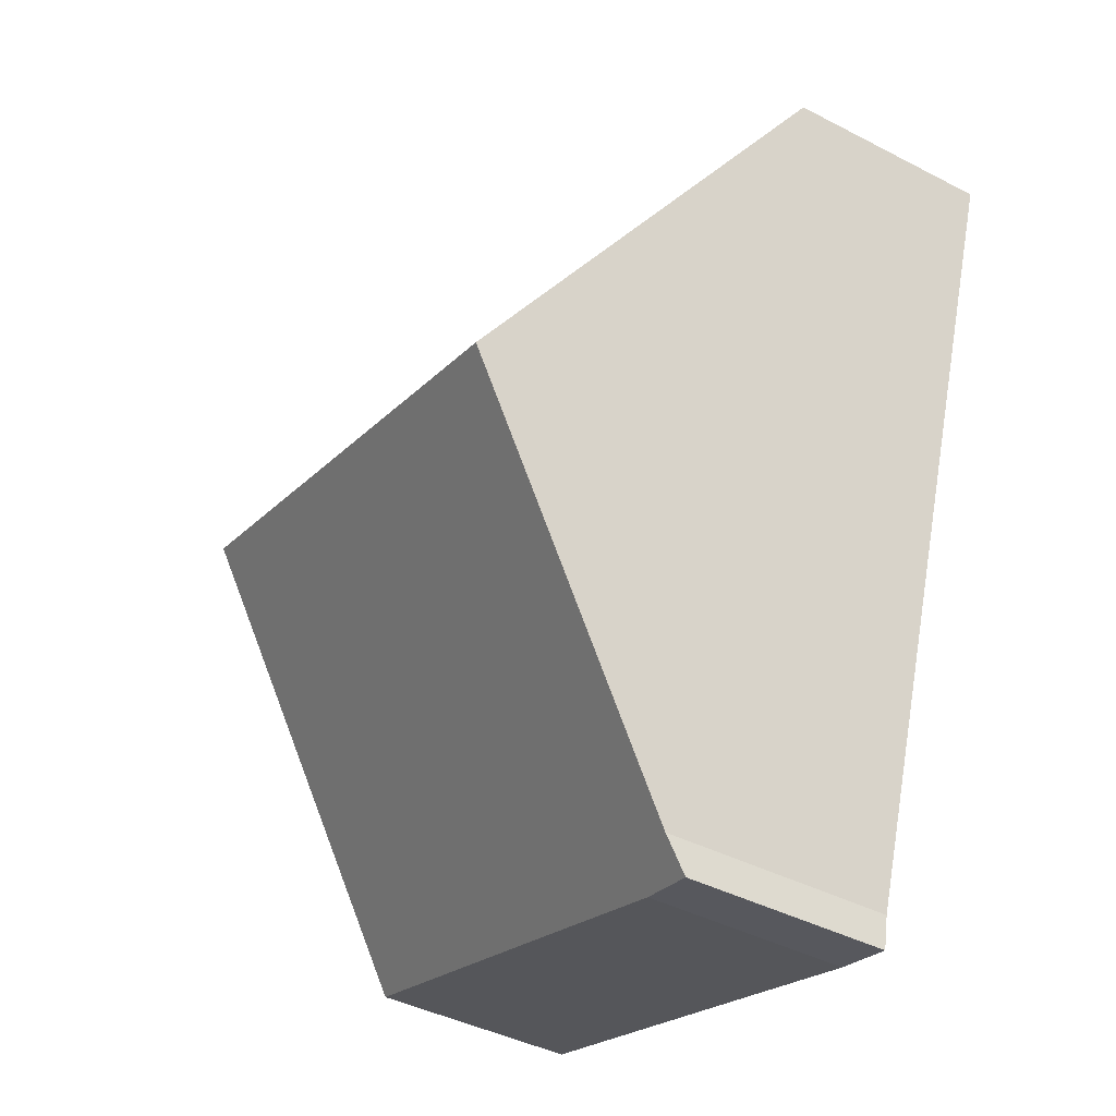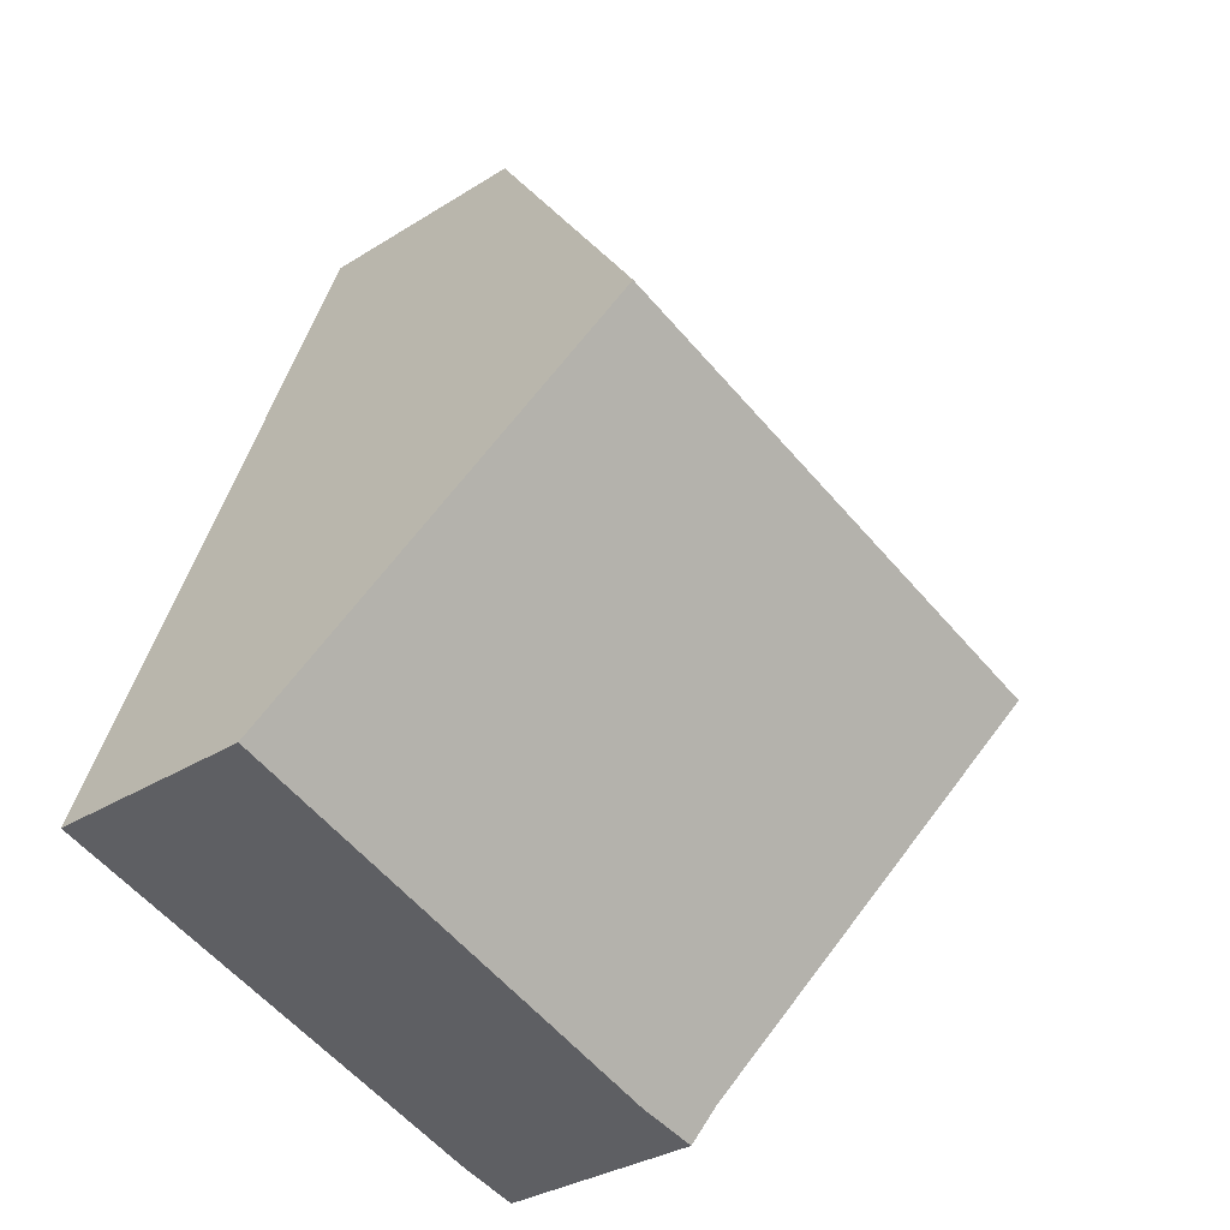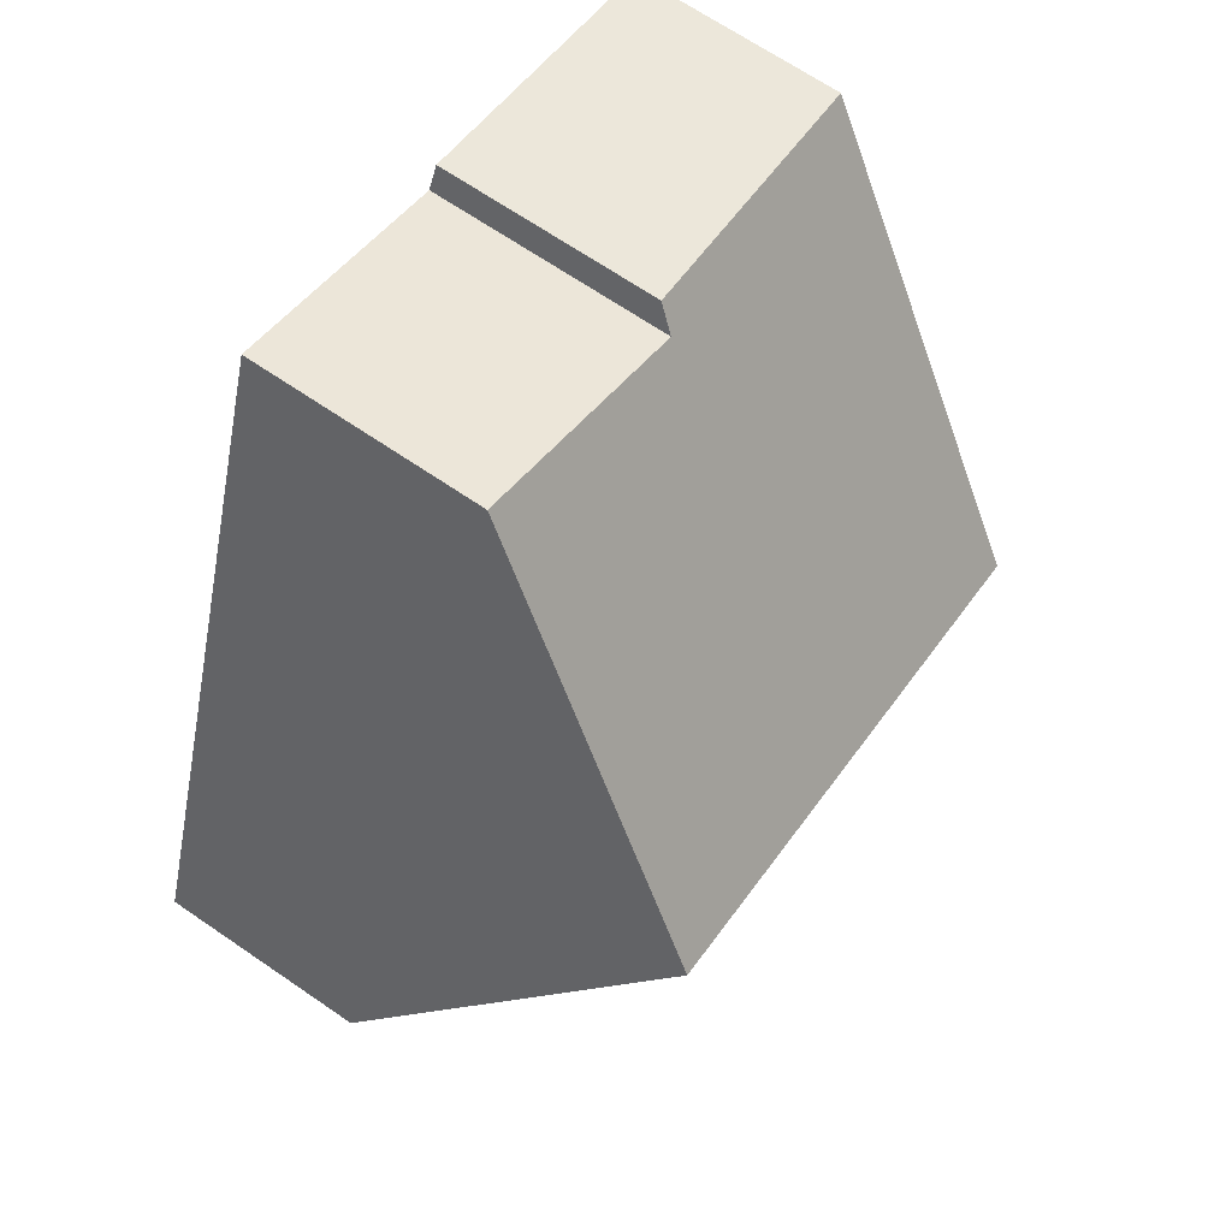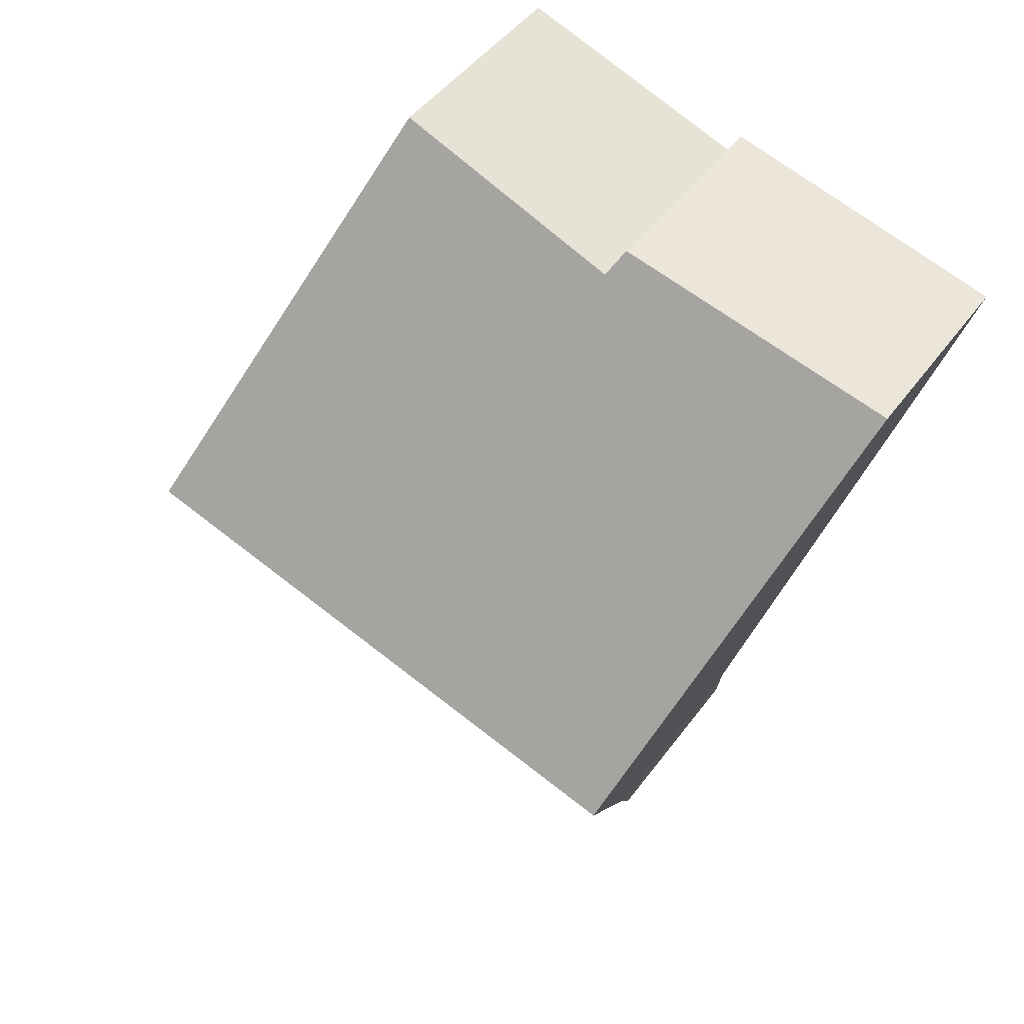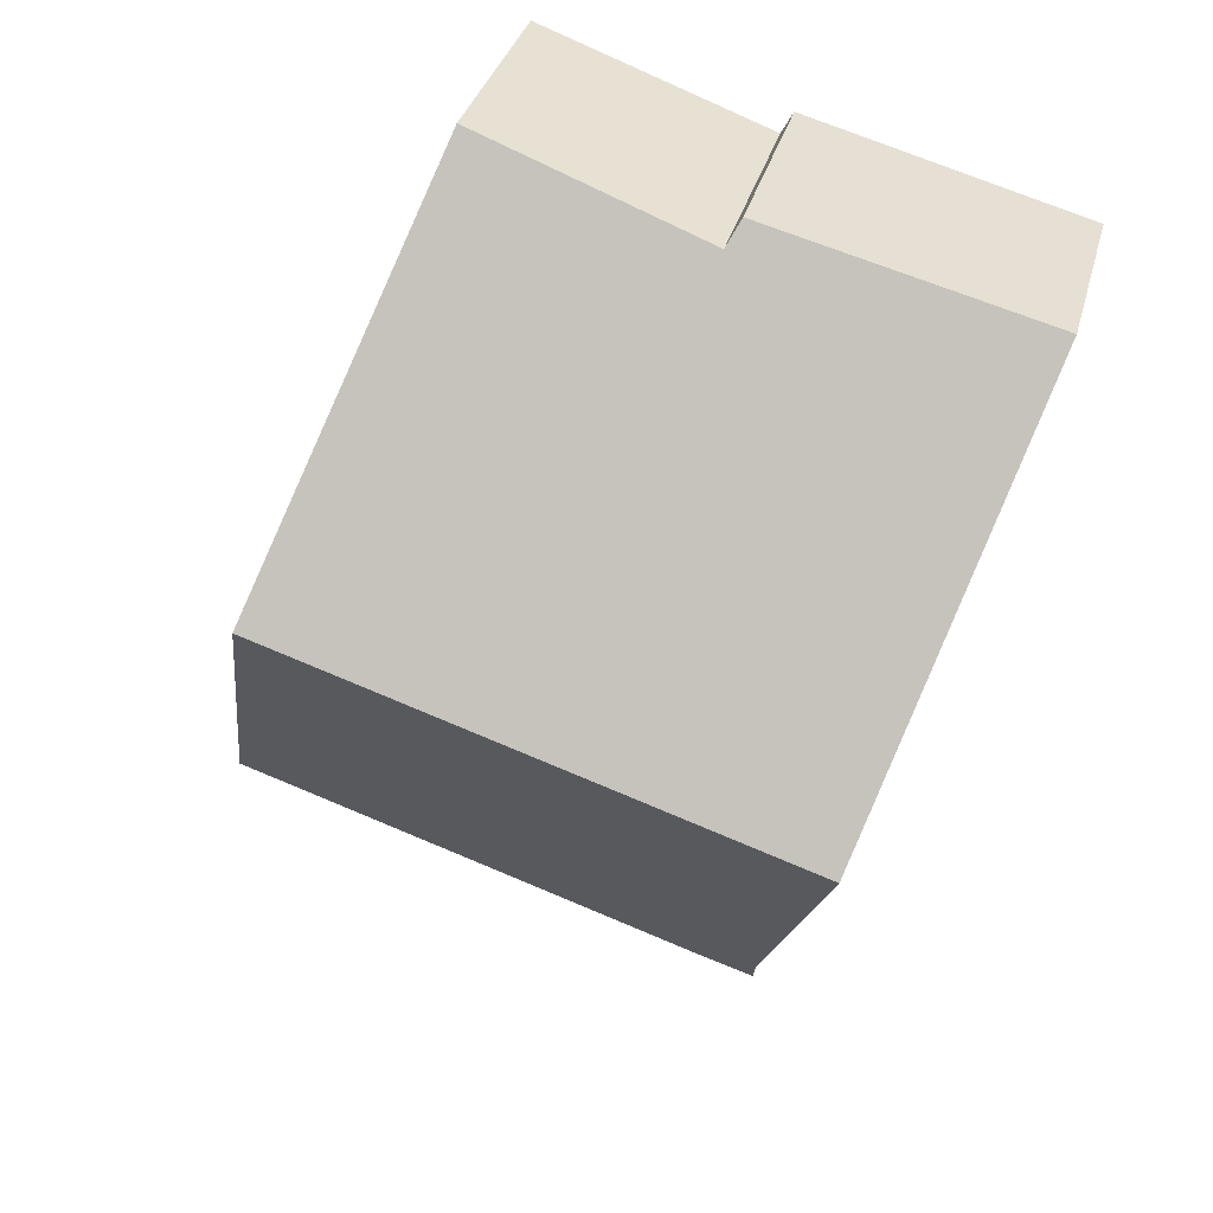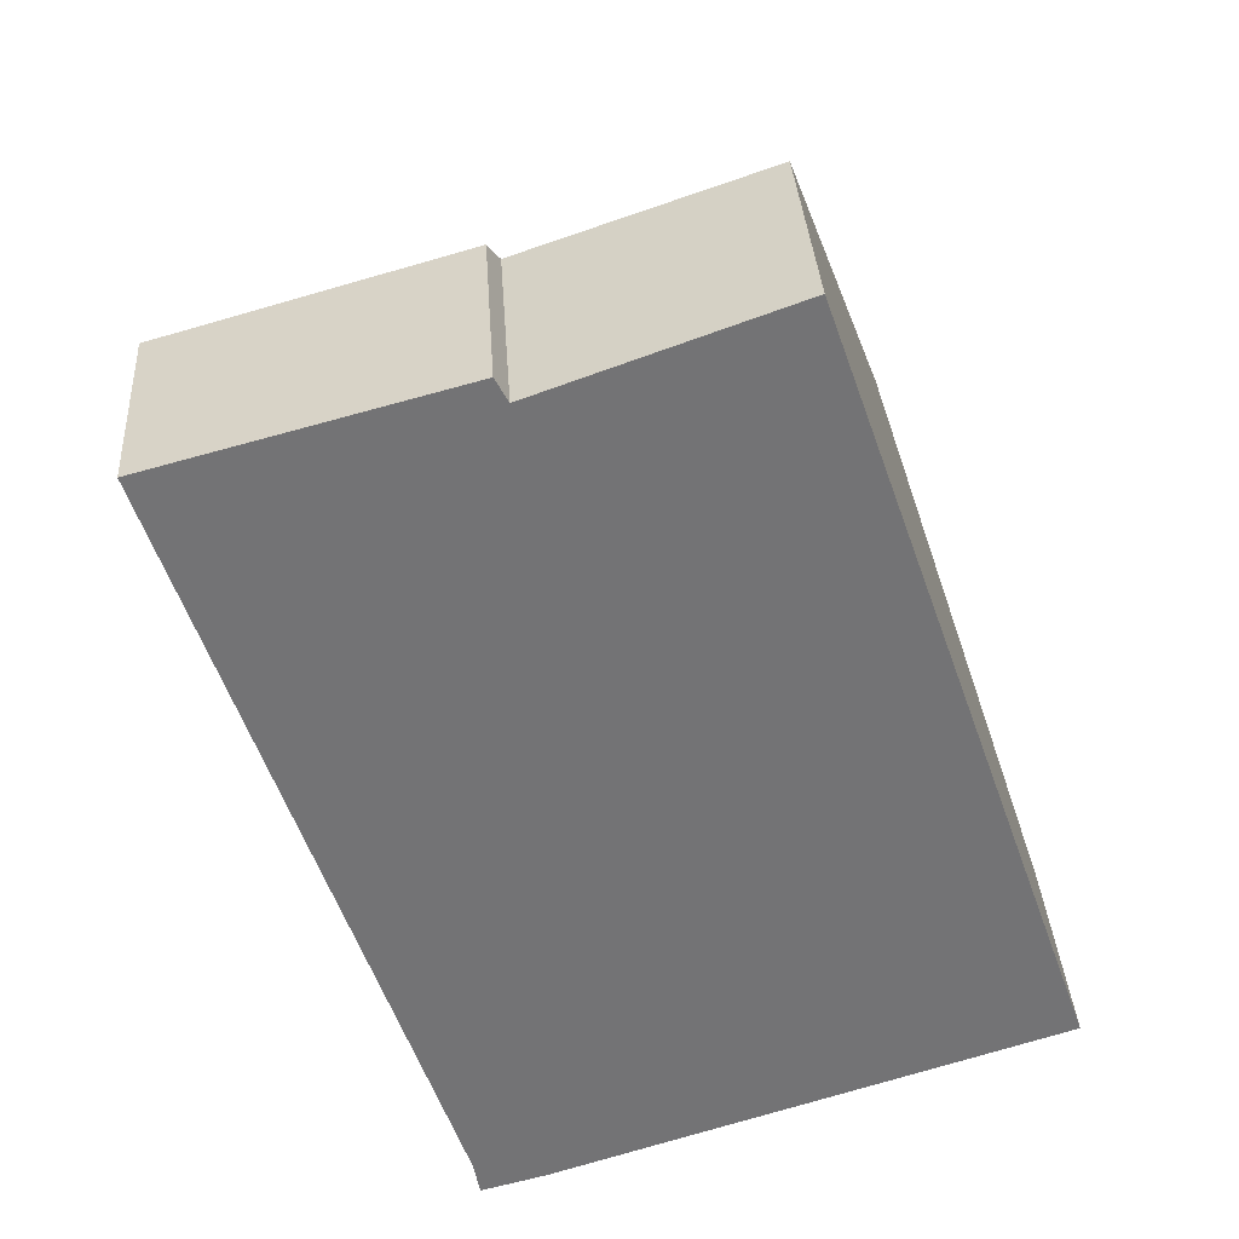
<metadata>
{"format":"obj","ext":"obj","renderer":"f3d","projection":"perspective","resolution":1024,"background":"white","views":[{"elev":-42.0,"azim":-121.9,"up":"+Z"},{"elev":-32.2,"azim":131.4,"up":"+Z"},{"elev":68.0,"azim":124.4,"up":"+Z"},{"elev":45.8,"azim":-146.1,"up":"+Z"},{"elev":34.5,"azim":-165.5,"up":"+Z"},{"elev":34.3,"azim":-3.6,"up":"+Z"}]}
</metadata>
<code>
v  1.803 7.035 -5.426
v  7.453 3.205 1.937
v  9.225 7.035 -3.129
v  4.172 3.319 0.756
v  0 2.954 1.809e-16
v  4.003 3.067 1.073
v  6.136 2.959 -10.06
v  11.1 2.993 -8.476
v  4.4 2.946 -10.62
v  3.447 3.313 -10.37
v  3.542 2.975 -10.84
v  3.447 6.352e-16 -10.37
v  3.542 6.638e-16 -10.84
v  1.803 3.322e-16 -5.426
v  0 0 0
v  4.003 -6.57e-17 1.073
v  4.172 -4.629e-17 0.756
v  7.453 -1.186e-16 1.937
v  9.225 1.916e-16 -3.129
v  11.1 5.19e-16 -8.476
v  4.4 6.501e-16 -10.62
v  6.136 6.16e-16 -10.06
g defaultobject
f 1 2 3
f 2 1 4
f 4 1 5
f 4 5 6
f 7 3 8
f 3 7 9
f 3 9 1
f 1 9 10
f 10 9 11
f 11 12 10
f 12 11 13
f 12 1 10
f 1 12 14
f 1 14 5
f 5 14 15
f 5 16 6
f 16 5 15
f 17 2 4
f 2 17 18
f 6 17 4
f 17 6 16
f 18 3 2
f 3 18 19
f 3 19 8
f 8 19 20
f 9 13 11
f 13 9 21
f 20 7 8
f 7 20 22
f 7 22 9
f 9 22 21
f 14 16 15
f 16 14 17
f 17 14 18
f 18 14 19
f 19 14 12
f 19 12 20
f 20 12 13
f 20 13 22
f 22 13 21

</code>
